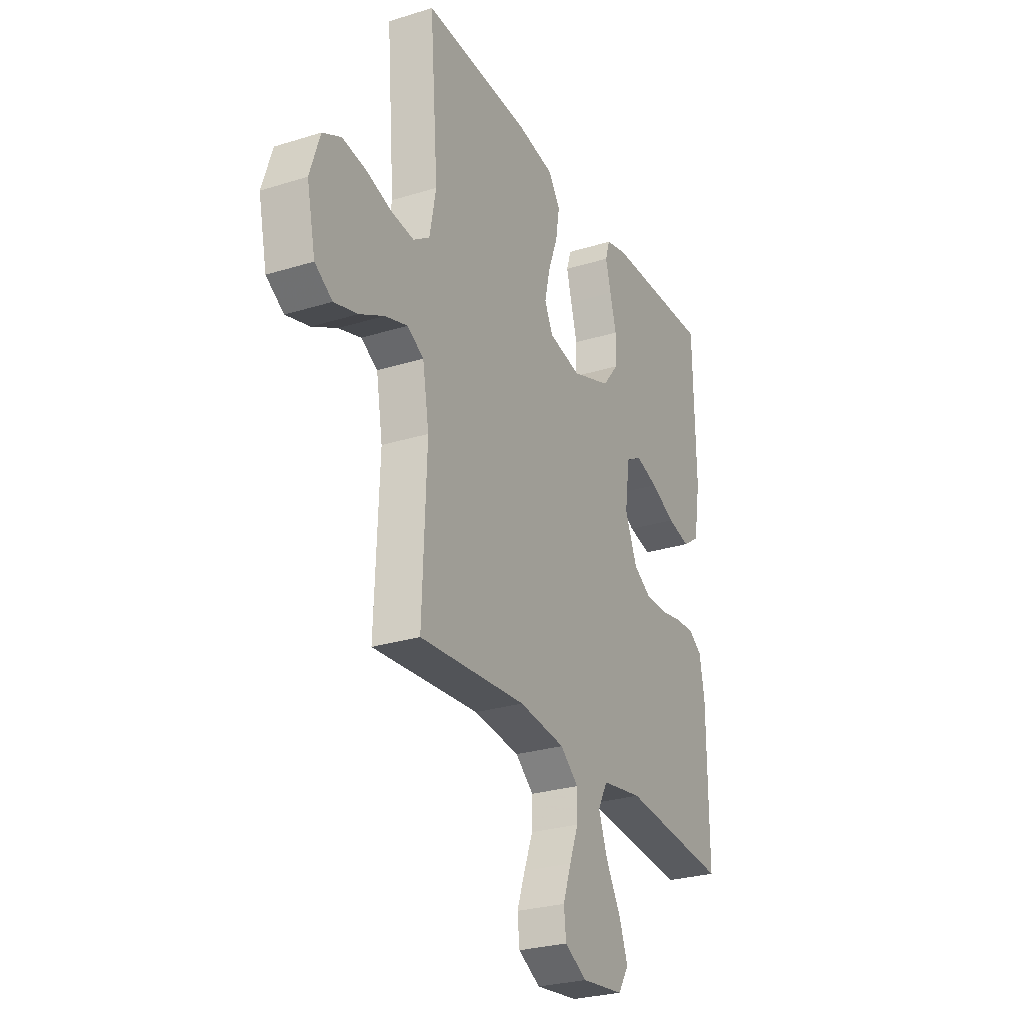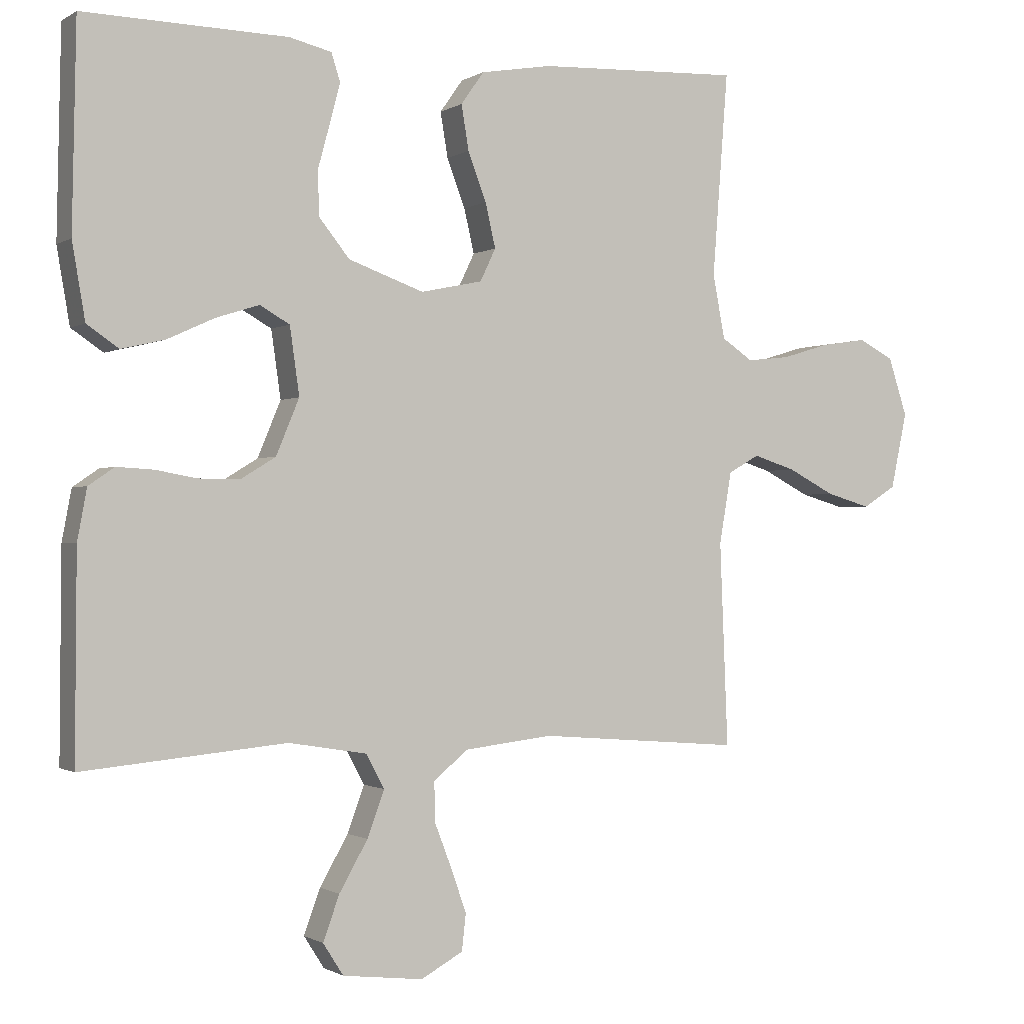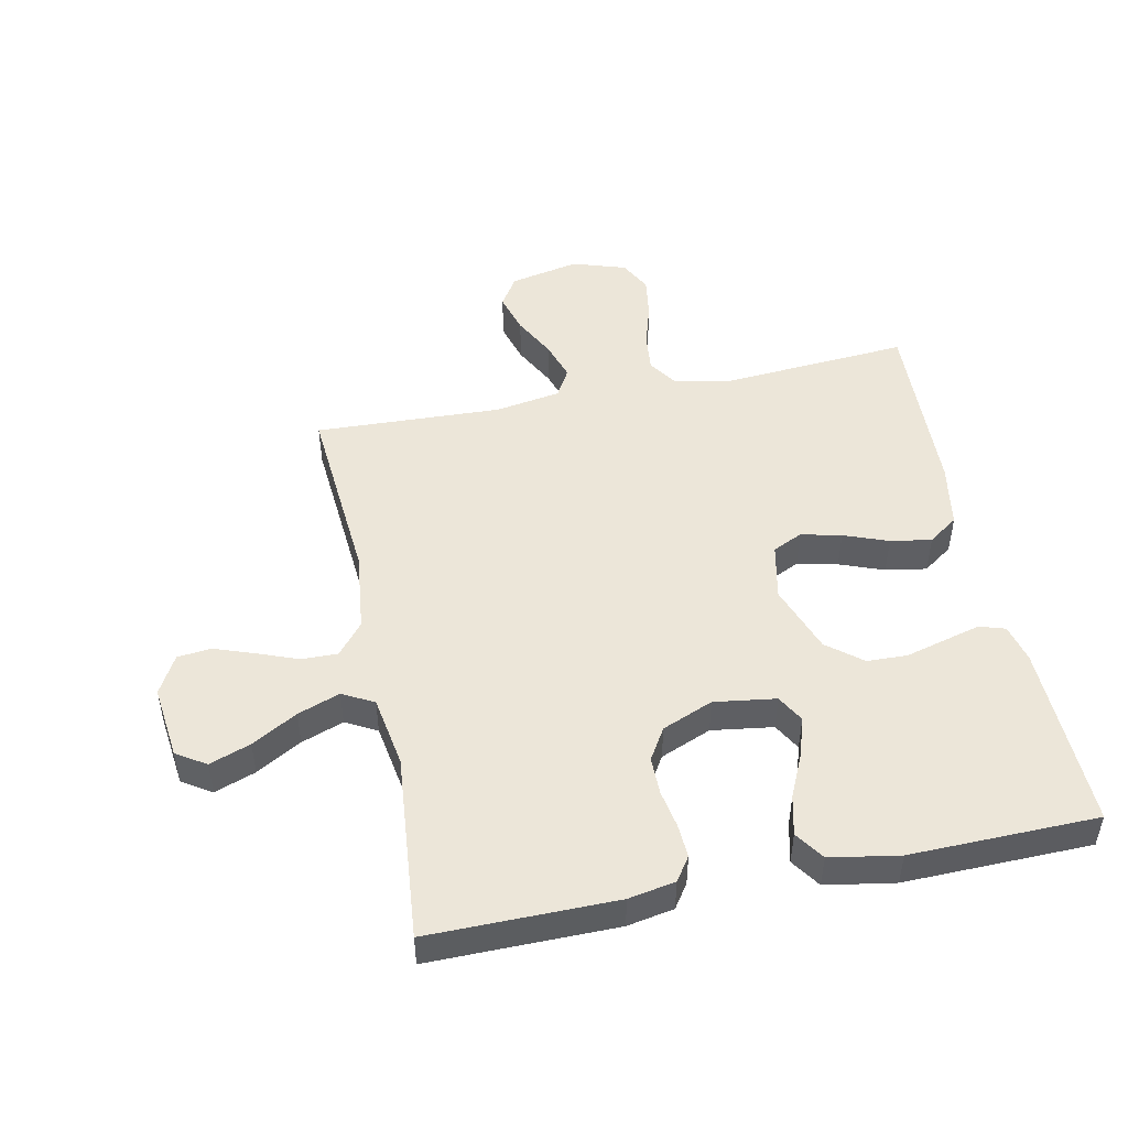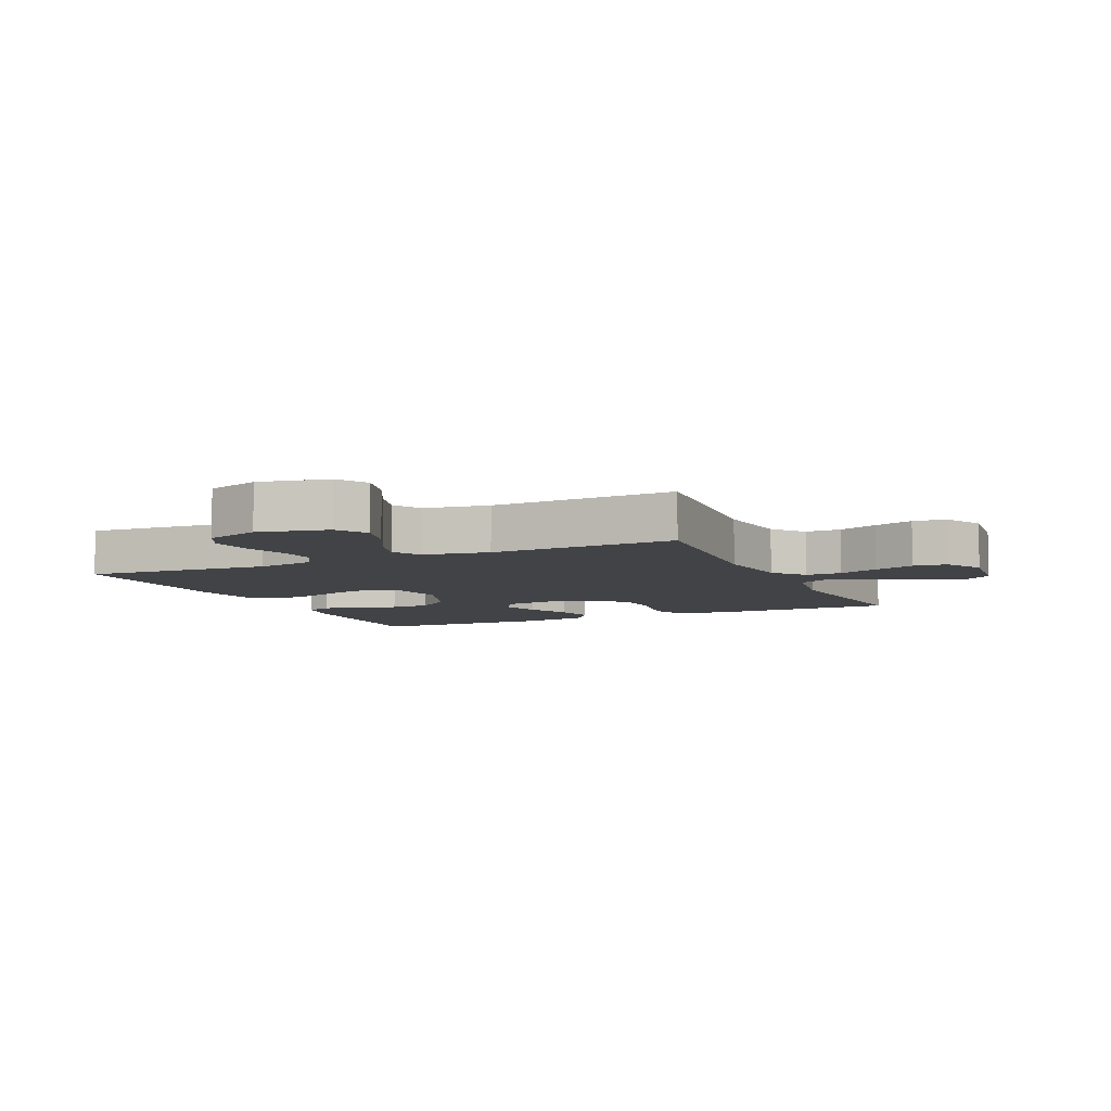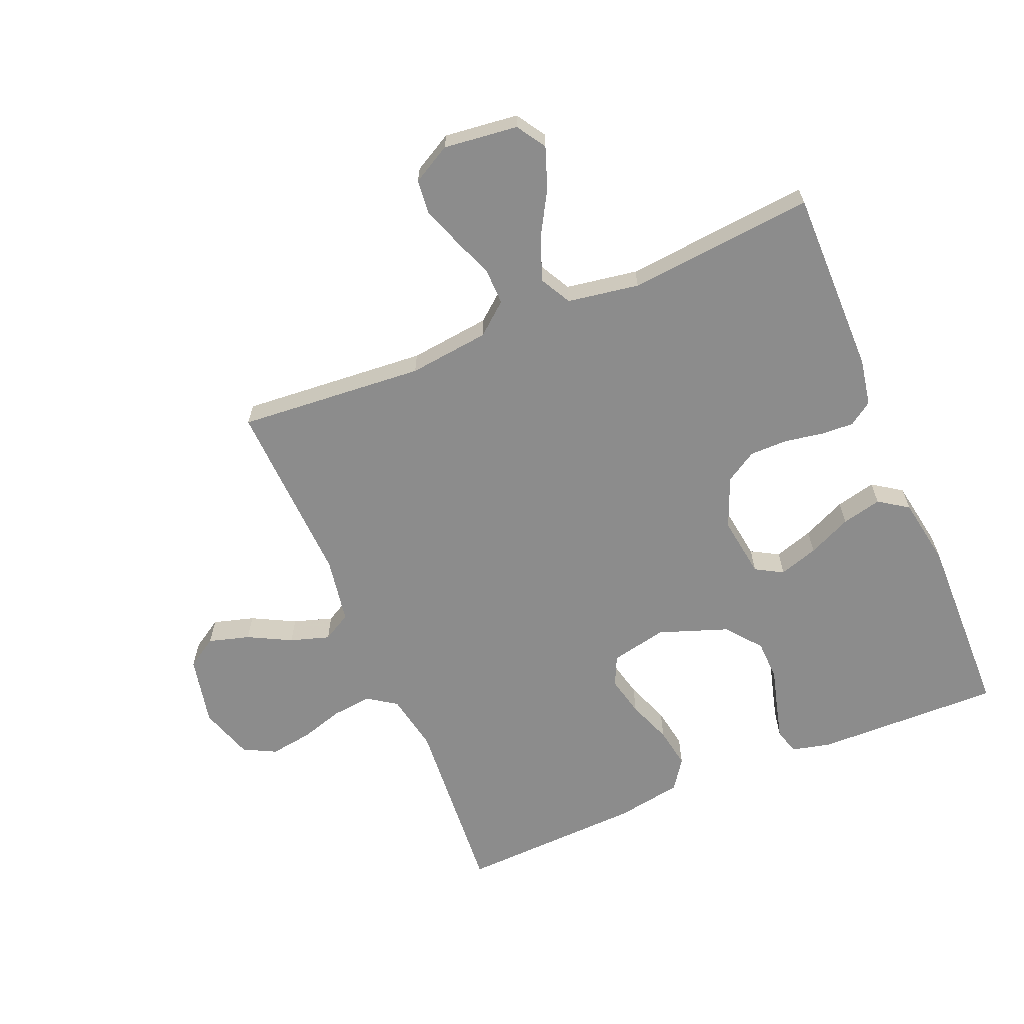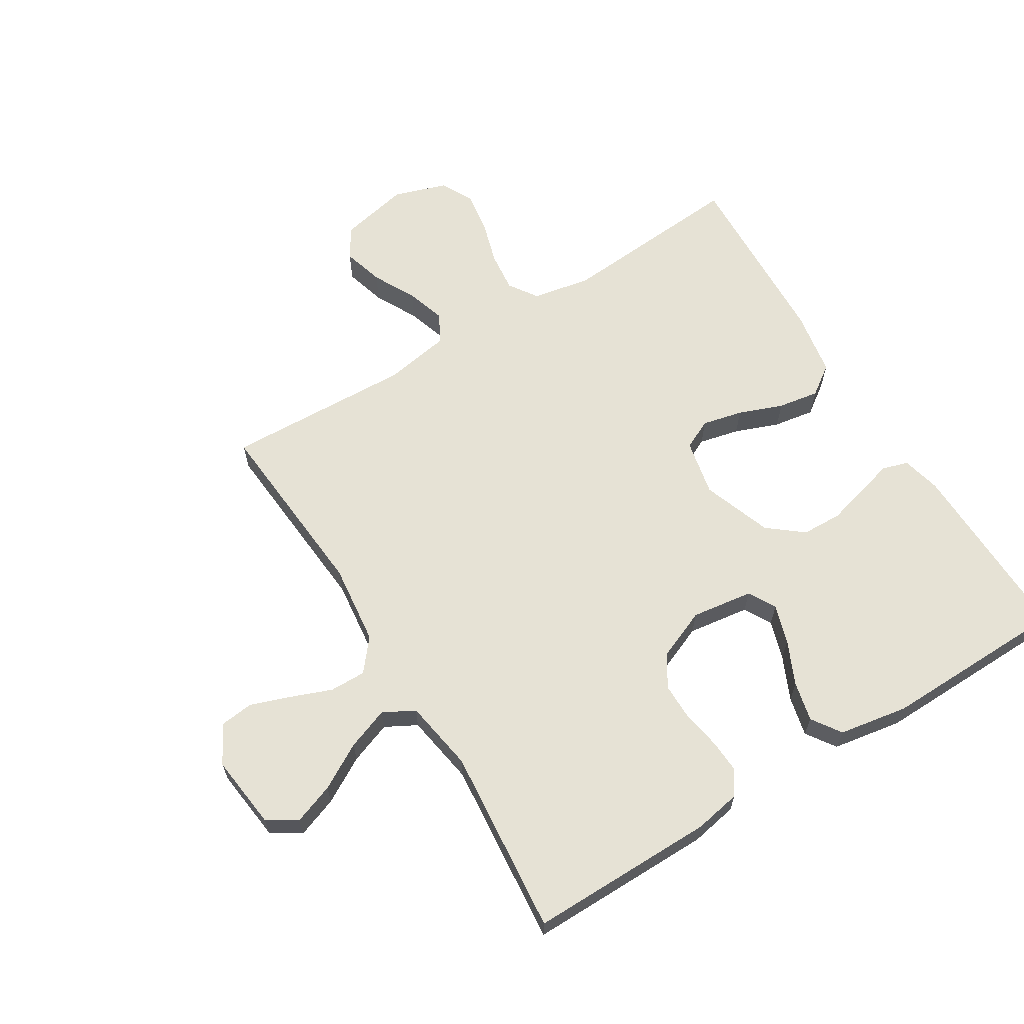
<metadata>
{"format":"obj","ext":"obj","renderer":"f3d","projection":"perspective","resolution":1024,"background":"white","views":[{"elev":-27.4,"azim":115.6,"up":"+Z"},{"elev":-0.8,"azim":-26.7,"up":"+Z"},{"elev":48.6,"azim":-101.6,"up":"+Y"},{"elev":-7.1,"azim":114.5,"up":"+Y"},{"elev":-64.2,"azim":-157.2,"up":"+Y"},{"elev":63.9,"azim":-121.6,"up":"+Y"}]}
</metadata>
<code>
v 0.5 0.07 -0.5
v 0.2 0.07 -0.476
v 0.07 0.07 -0.491
v 0.019 0.07 -0.533
v 0.02 0.07 -0.591
v 0.045 0.07 -0.656
v 0.068 0.07 -0.721
v 0.062 0.07 -0.775
v 0 0.07 -0.809
v -0.119 0.07 -0.795
v -0.149 0.07 -0.748
v -0.125 0.07 -0.682
v -0.083 0.07 -0.609
v -0.058 0.07 -0.541
v -0.085 0.07 -0.491
v -0.2 0.07 -0.472
v -0.5 0.07 -0.5
v -0.498 0.07 -0.2
v -0.484 0.07 -0.125
v -0.446 0.07 -0.099
v -0.392 0.07 -0.102
v -0.331 0.07 -0.113
v -0.27 0.07 -0.113
v -0.219 0.07 -0.082
v -0.185 0.07 0
v -0.199 0.07 0.099
v -0.243 0.07 0.124
v -0.306 0.07 0.104
v -0.376 0.07 0.072
v -0.44 0.07 0.057
v -0.487 0.07 0.089
v -0.506 0.07 0.2
v -0.5 0.07 0.5
v -0.2 0.07 0.493
v -0.138 0.07 0.478
v -0.125 0.07 0.437
v -0.14 0.07 0.38
v -0.158 0.07 0.314
v -0.156 0.07 0.249
v -0.111 0.07 0.193
v 0 0.07 0.153
v 0.091 0.07 0.172
v 0.114 0.07 0.22
v 0.099 0.07 0.285
v 0.072 0.07 0.356
v 0.061 0.07 0.422
v 0.095 0.07 0.47
v 0.2 0.07 0.488
v 0.5 0.07 0.5
v 0.477 0.07 0.2
v 0.495 0.07 0.106
v 0.541 0.07 0.075
v 0.605 0.07 0.082
v 0.675 0.07 0.103
v 0.743 0.07 0.113
v 0.795 0.07 0.086
v 0.823 0.07 0
v 0.799 0.07 -0.112
v 0.75 0.07 -0.143
v 0.684 0.07 -0.124
v 0.615 0.07 -0.088
v 0.552 0.07 -0.068
v 0.506 0.07 -0.094
v 0.488 0.07 -0.2
v 0.5 0 -0.5
v 0.2 0 -0.476
v 0.07 0 -0.491
v 0.019 0 -0.533
v 0.02 0 -0.591
v 0.045 0 -0.656
v 0.068 0 -0.721
v 0.062 0 -0.775
v 0 0 -0.809
v -0.119 0 -0.795
v -0.149 0 -0.748
v -0.125 0 -0.682
v -0.083 0 -0.609
v -0.058 0 -0.541
v -0.085 0 -0.491
v -0.2 0 -0.472
v -0.5 0 -0.5
v -0.498 0 -0.2
v -0.484 0 -0.125
v -0.446 0 -0.099
v -0.392 0 -0.102
v -0.331 0 -0.113
v -0.27 0 -0.113
v -0.219 0 -0.082
v -0.185 0 0
v -0.199 0 0.099
v -0.243 0 0.124
v -0.306 0 0.104
v -0.376 0 0.072
v -0.44 0 0.057
v -0.487 0 0.089
v -0.506 0 0.2
v -0.5 0 0.5
v -0.2 0 0.493
v -0.138 0 0.478
v -0.125 0 0.437
v -0.14 0 0.38
v -0.158 0 0.314
v -0.156 0 0.249
v -0.111 0 0.193
v 0 0 0.153
v 0.091 0 0.172
v 0.114 0 0.22
v 0.099 0 0.285
v 0.072 0 0.356
v 0.061 0 0.422
v 0.095 0 0.47
v 0.2 0 0.488
v 0.5 0 0.5
v 0.477 0 0.2
v 0.495 0 0.106
v 0.541 0 0.075
v 0.605 0 0.082
v 0.675 0 0.103
v 0.743 0 0.113
v 0.795 0 0.086
v 0.823 0 0
v 0.799 0 -0.112
v 0.75 0 -0.143
v 0.684 0 -0.124
v 0.615 0 -0.088
v 0.552 0 -0.068
v 0.506 0 -0.094
v 0.488 0 -0.2
f 59 60 61
f 58 59 61
f 57 58 61
f 56 57 61
f 55 56 61
f 54 55 61
f 53 54 61
f 52 53 61 62
f 51 52 62 63
f 48 49 50
f 47 48 50
f 46 47 50
f 45 46 50
f 44 45 50
f 51 63 64
f 50 51 64
f 44 50 64
f 43 44 64
f 36 37 38
f 35 36 38
f 34 35 38
f 33 34 38
f 32 33 38
f 31 32 38
f 30 31 38
f 29 30 38
f 28 29 38
f 27 28 38 39
f 26 27 39 40
f 20 21 22
f 19 20 22
f 18 19 22
f 17 18 22
f 16 17 22
f 15 16 22 23
f 14 15 23 24
f 11 12 13
f 10 11 13
f 9 10 13
f 8 9 13
f 7 8 13
f 6 7 13
f 5 6 13
f 4 5 13 14
f 14 24 25
f 4 14 25
f 3 4 25
f 64 1 2
f 43 64 2
f 42 43 2
f 26 40 41
f 26 41 42
f 25 26 42
f 3 25 42
f 2 3 42
f 125 124 123
f 125 123 122
f 125 122 121
f 125 121 120
f 125 120 119
f 125 119 118
f 125 118 117
f 126 125 117 116
f 127 126 116 115
f 114 113 112
f 114 112 111
f 114 111 110
f 114 110 109
f 114 109 108
f 128 127 115
f 128 115 114
f 128 114 108
f 128 108 107
f 102 101 100
f 102 100 99
f 102 99 98
f 102 98 97
f 102 97 96
f 102 96 95
f 102 95 94
f 102 94 93
f 102 93 92
f 103 102 92 91
f 104 103 91 90
f 86 85 84
f 86 84 83
f 86 83 82
f 86 82 81
f 86 81 80
f 87 86 80 79
f 88 87 79 78
f 77 76 75
f 77 75 74
f 77 74 73
f 77 73 72
f 77 72 71
f 77 71 70
f 77 70 69
f 78 77 69 68
f 89 88 78
f 89 78 68
f 89 68 67
f 66 65 128
f 66 128 107
f 66 107 106
f 105 104 90
f 106 105 90
f 106 90 89
f 106 89 67
f 106 67 66
f 1 65 66 2
f 2 66 67 3
f 3 67 68 4
f 4 68 69 5
f 5 69 70 6
f 6 70 71 7
f 7 71 72 8
f 8 72 73 9
f 9 73 74 10
f 10 74 75 11
f 11 75 76 12
f 12 76 77 13
f 13 77 78 14
f 14 78 79 15
f 15 79 80 16
f 16 80 81 17
f 17 81 82 18
f 18 82 83 19
f 19 83 84 20
f 20 84 85 21
f 21 85 86 22
f 22 86 87 23
f 23 87 88 24
f 24 88 89 25
f 25 89 90 26
f 26 90 91 27
f 27 91 92 28
f 28 92 93 29
f 29 93 94 30
f 30 94 95 31
f 31 95 96 32
f 32 96 97 33
f 33 97 98 34
f 34 98 99 35
f 35 99 100 36
f 36 100 101 37
f 37 101 102 38
f 38 102 103 39
f 39 103 104 40
f 40 104 105 41
f 41 105 106 42
f 42 106 107 43
f 43 107 108 44
f 44 108 109 45
f 45 109 110 46
f 46 110 111 47
f 47 111 112 48
f 48 112 113 49
f 49 113 114 50
f 50 114 115 51
f 51 115 116 52
f 52 116 117 53
f 53 117 118 54
f 54 118 119 55
f 55 119 120 56
f 56 120 121 57
f 57 121 122 58
f 58 122 123 59
f 59 123 124 60
f 60 124 125 61
f 61 125 126 62
f 62 126 127 63
f 63 127 128 64
f 64 128 65 1

</code>
